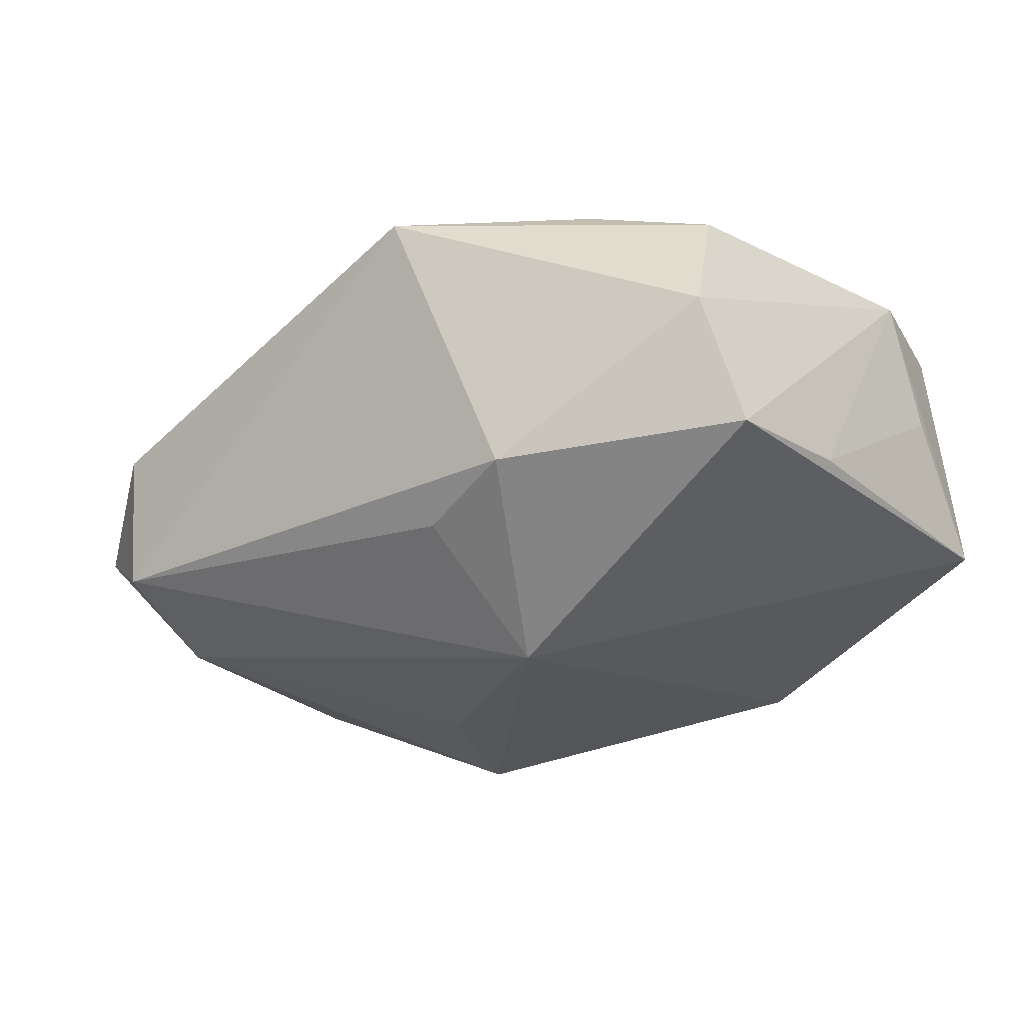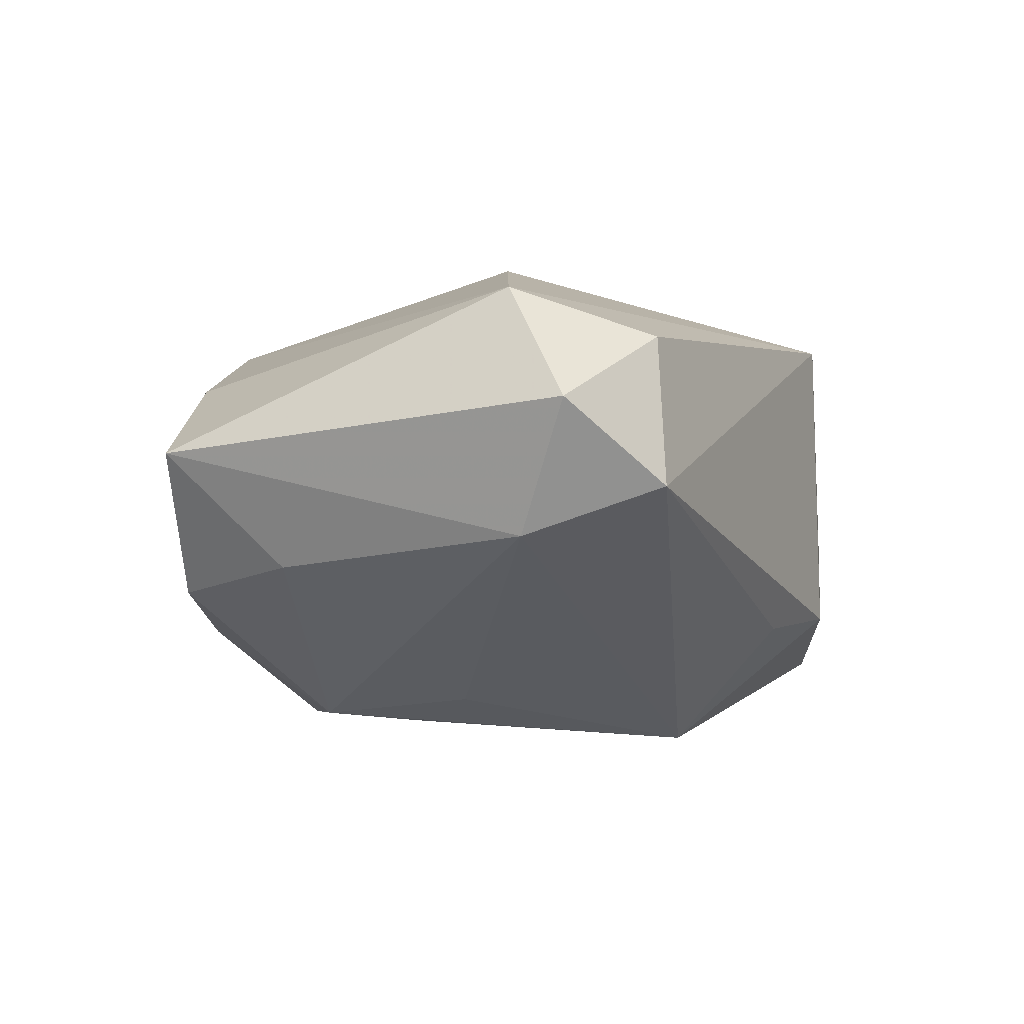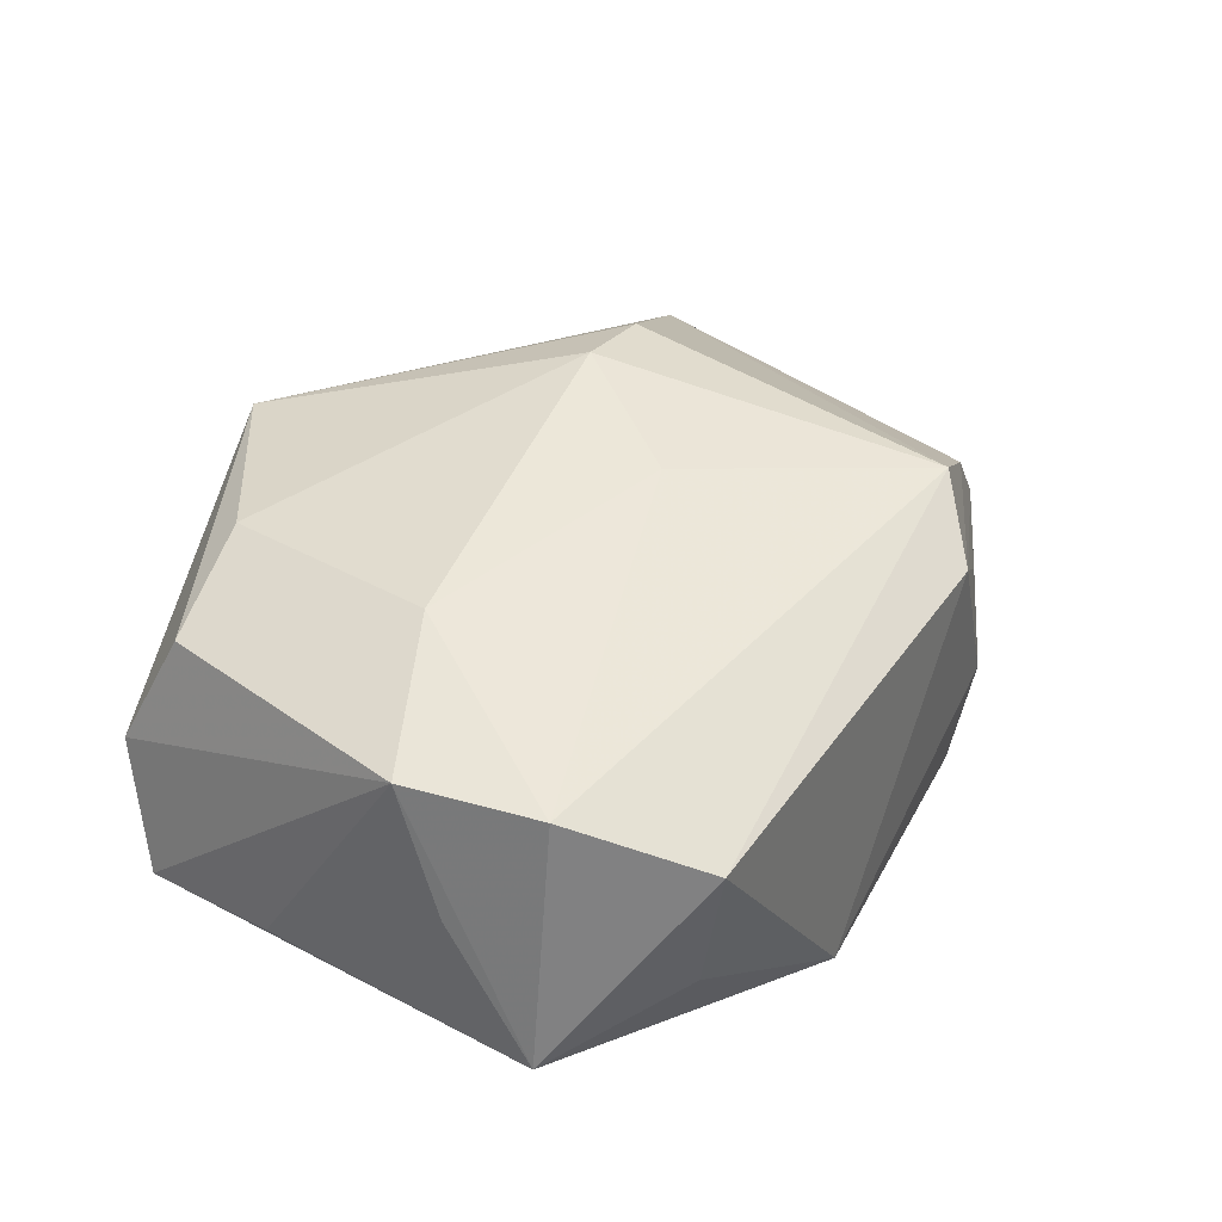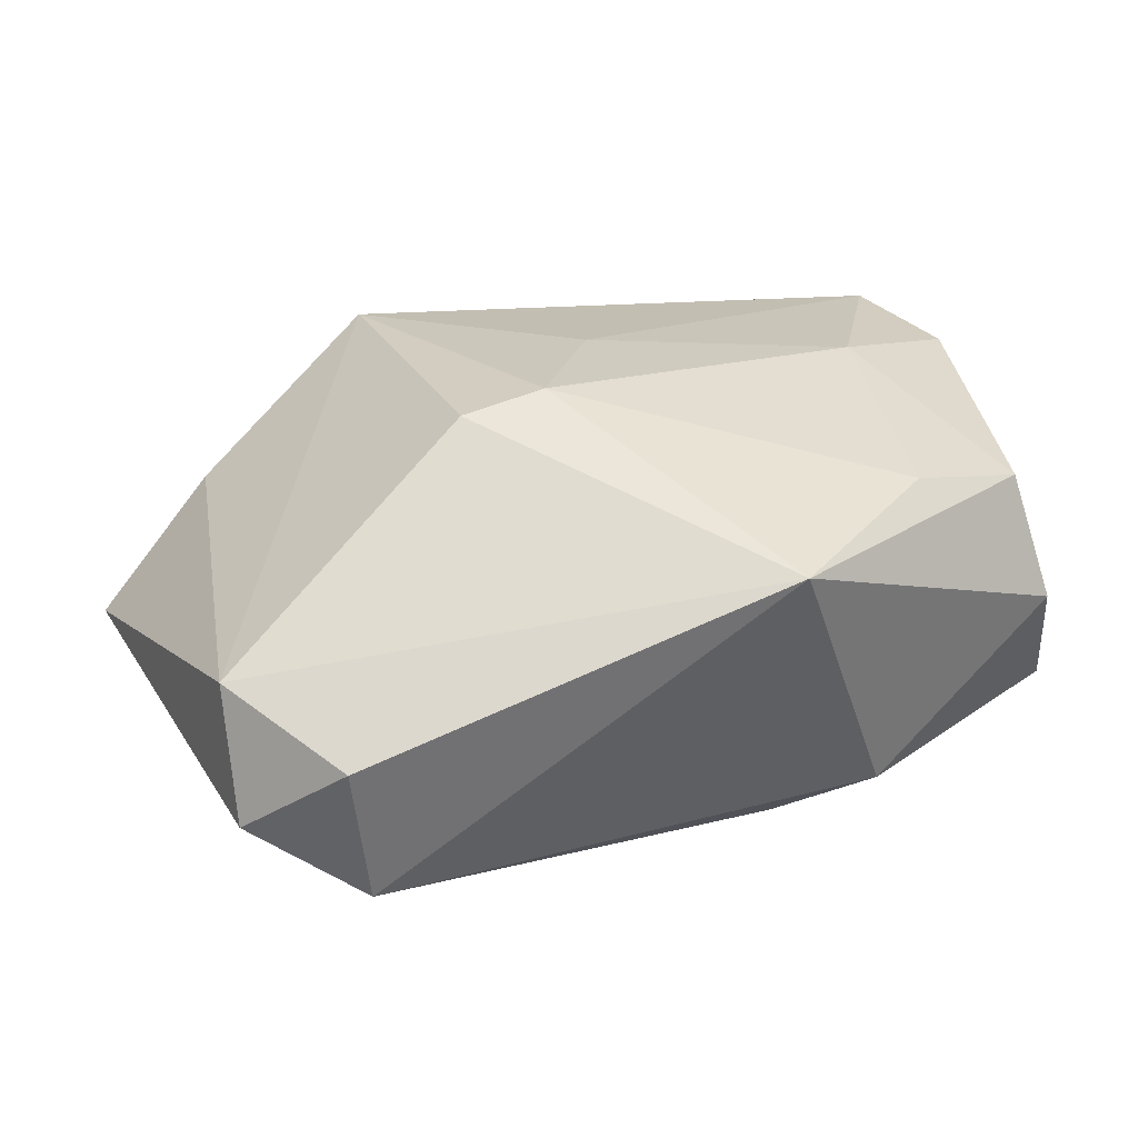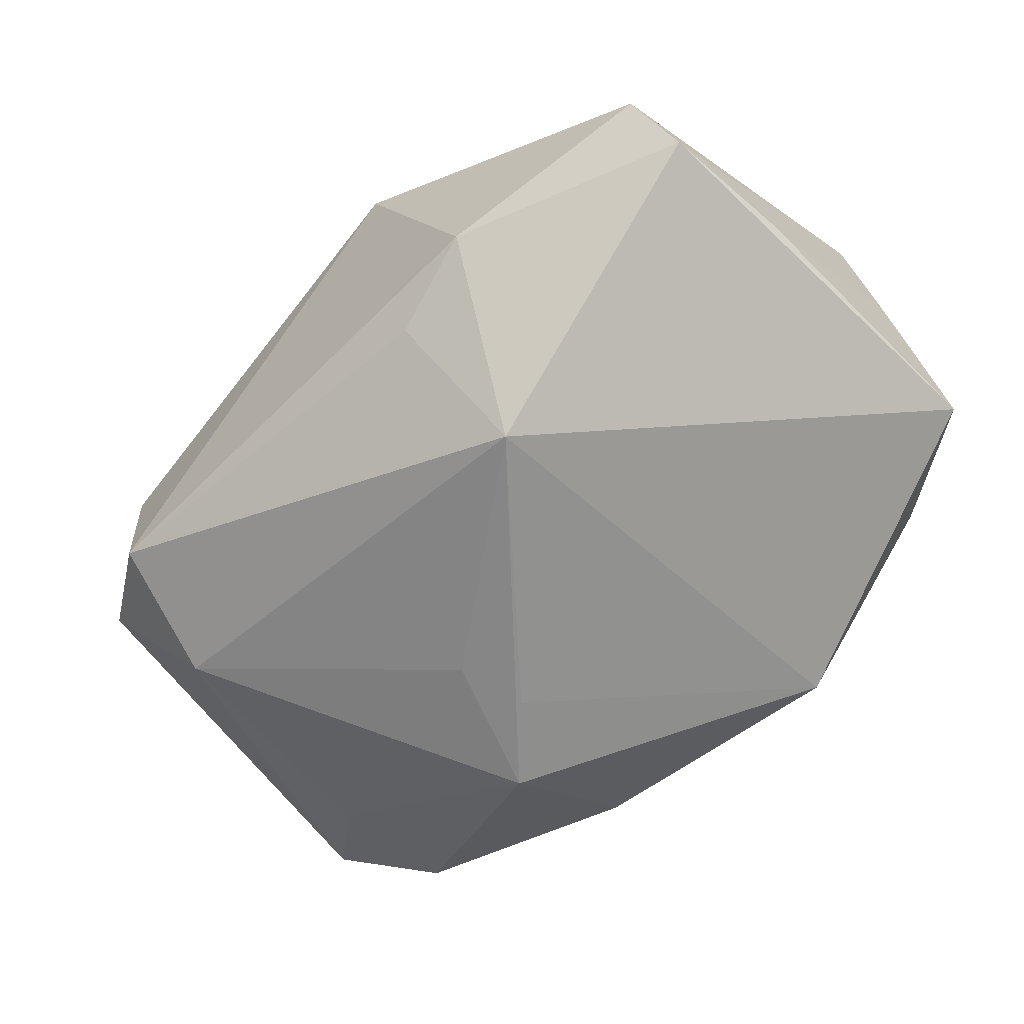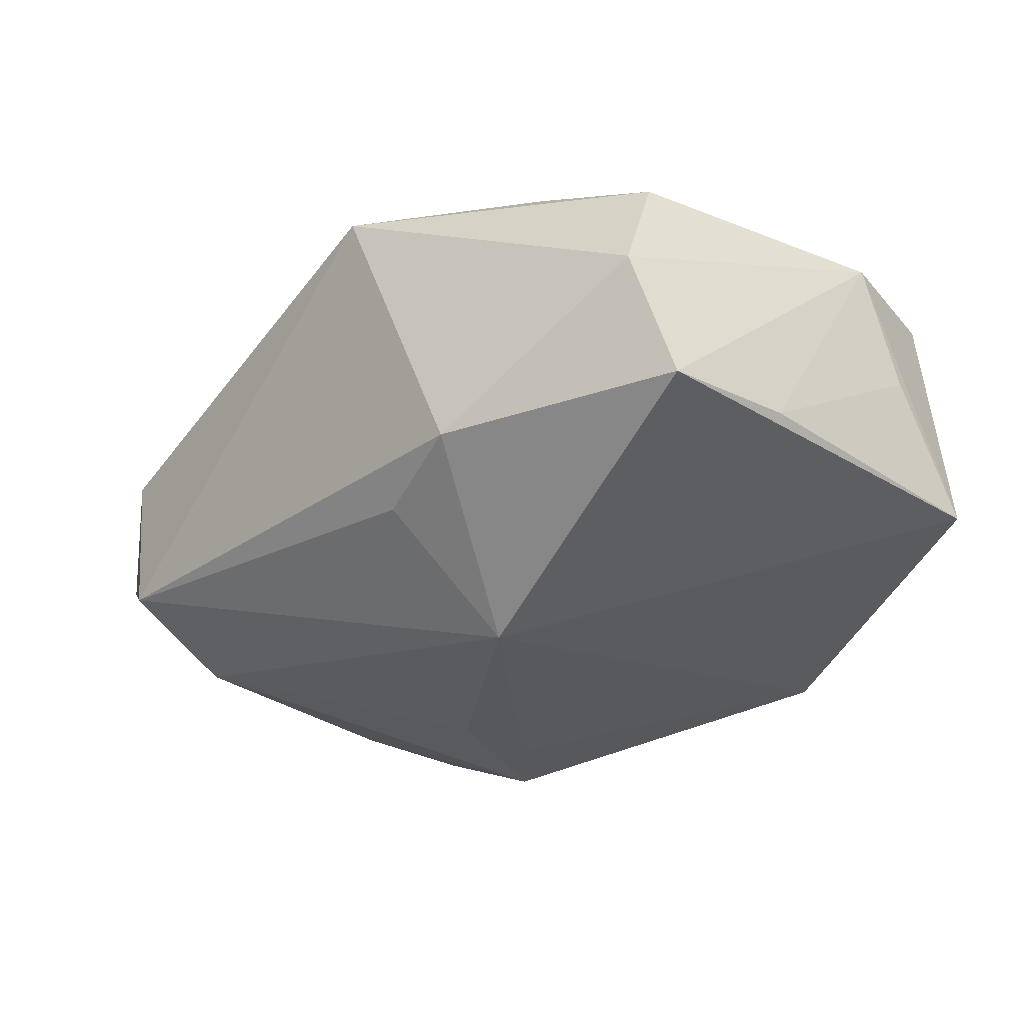
<metadata>
{"format":"obj","ext":"obj","renderer":"f3d","projection":"perspective","resolution":1024,"background":"white","views":[{"elev":-23.9,"azim":-141.1,"up":"+Z"},{"elev":-18.3,"azim":114.8,"up":"+Z"},{"elev":35.8,"azim":-57.2,"up":"+Z"},{"elev":34.5,"azim":160.6,"up":"+Z"},{"elev":-65.0,"azim":-134.6,"up":"+Z"},{"elev":-28.1,"azim":-132.7,"up":"+Z"}]}
</metadata>
<code>
v -0.03914 -0.01152 0.002261
v 0.03382 -0.01869 -0.01416
v 0.006715 0.005148 0.02345
v -0.001505 -0.007158 0.02037
v 0.03543 -0.007475 -0.01355
v 0.03339 -0.01808 0.006169
v -0.03873 -0.0192 -0.009466
v 0.04489 -0.01443 -0.004493
v 0.01454 0.005501 0.02241
v 0.03357 0.01563 -0.01308
v -0.03588 0.02249 0.002784
v -0.02553 -0.0008774 0.01846
v 0.0316 0.0281 0.004452
v 0.01593 -0.01331 -0.02251
v -0.03889 -0.007403 0.01351
v 0.01691 -0.0287 -0.002595
v -0.03807 0.01914 -0.008653
v 0.03995 0.02255 -0.003249
v 0.009665 -0.02991 0.01233
v -0.03586 -0.01919 0.01301
v -0.007819 0.02538 -0.01246
v -0.02739 -0.02702 -0.005229
v 0.01114 -0.0007091 -0.02136
v -0.03877 0.006553 -0.008082
v -0.00977 0.01388 -0.02249
v -0.02258 0.02027 0.01704
v -0.01007 -0.02991 -0.01534
v -0.007284 0.03107 0.01698
v 0.01536 -0.0272 -0.01248
v 0.009233 -0.006965 -0.02251
v 0.02376 -0.02453 0.002314
v 0.0302 0.02811 -0.009181
v 0.01579 -0.02463 0.01729
v -0.02907 -0.02991 0.007848
v -0.01714 0.02769 -0.009365
v 0.03954 0.01719 0.008116
v -0.03399 0.01741 0.01334
f 25 27 7
f 28 36 13
f 27 14 29
f 30 27 25
f 25 14 30
f 30 14 27
f 23 14 25
f 25 7 17
f 22 7 27
f 3 28 26
f 16 19 27
f 27 29 16
f 2 29 14
f 8 16 2
f 2 16 29
f 15 17 24
f 24 17 7
f 25 17 35
f 19 33 34
f 27 19 34
f 34 22 27
f 7 22 34
f 3 26 12
f 15 12 37
f 37 12 26
f 37 26 28
f 8 19 31
f 31 16 8
f 19 16 31
f 14 23 10
f 10 23 25
f 3 33 9
f 9 33 36
f 9 28 3
f 36 28 9
f 8 36 6
f 36 33 6
f 6 19 8
f 6 33 19
f 1 7 15
f 15 24 1
f 1 24 7
f 20 34 33
f 20 12 15
f 15 7 20
f 7 34 20
f 11 37 28
f 28 35 11
f 11 35 17
f 11 17 15
f 15 37 11
f 5 2 14
f 14 10 5
f 8 2 5
f 5 10 8
f 18 36 8
f 8 10 18
f 13 36 18
f 32 10 25
f 32 18 10
f 13 18 32
f 32 28 13
f 32 35 28
f 4 33 3
f 4 20 33
f 3 12 4
f 12 20 4
f 25 35 21
f 21 32 25
f 35 32 21

</code>
